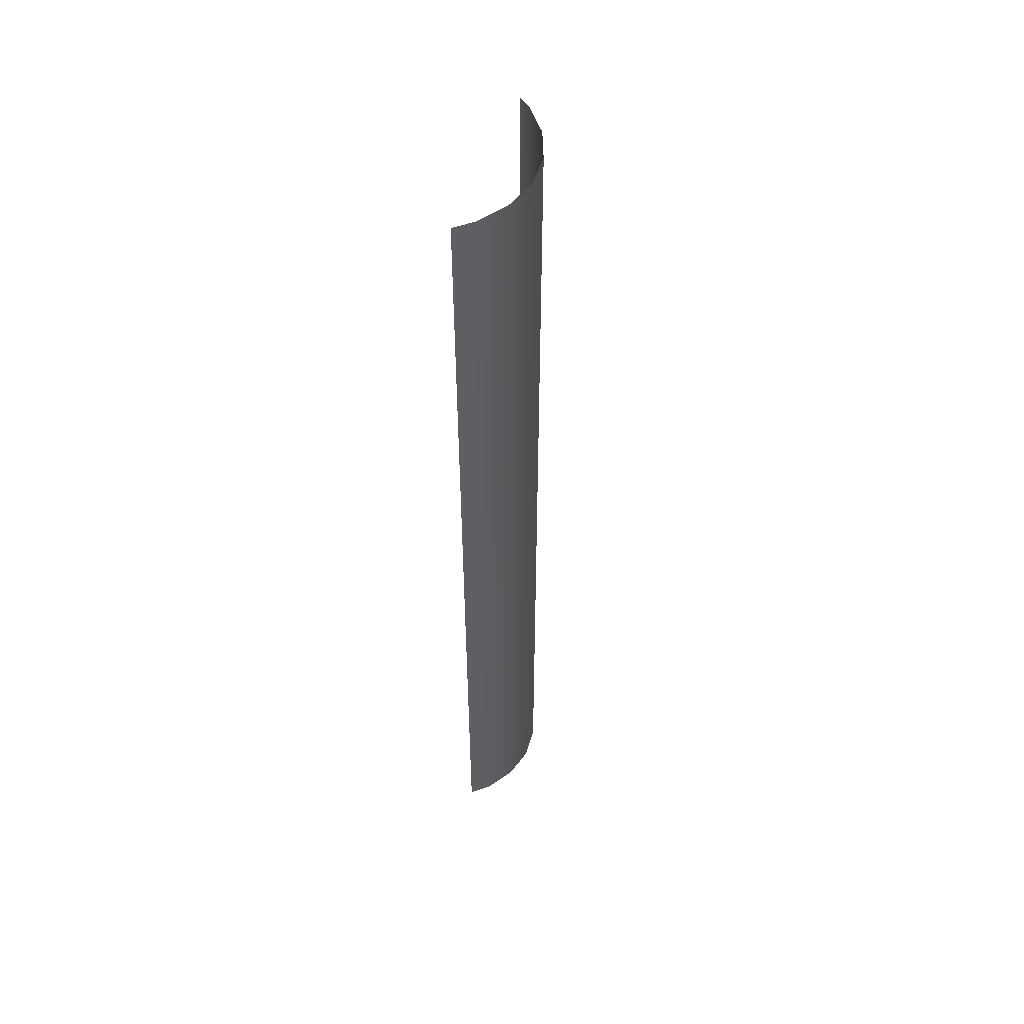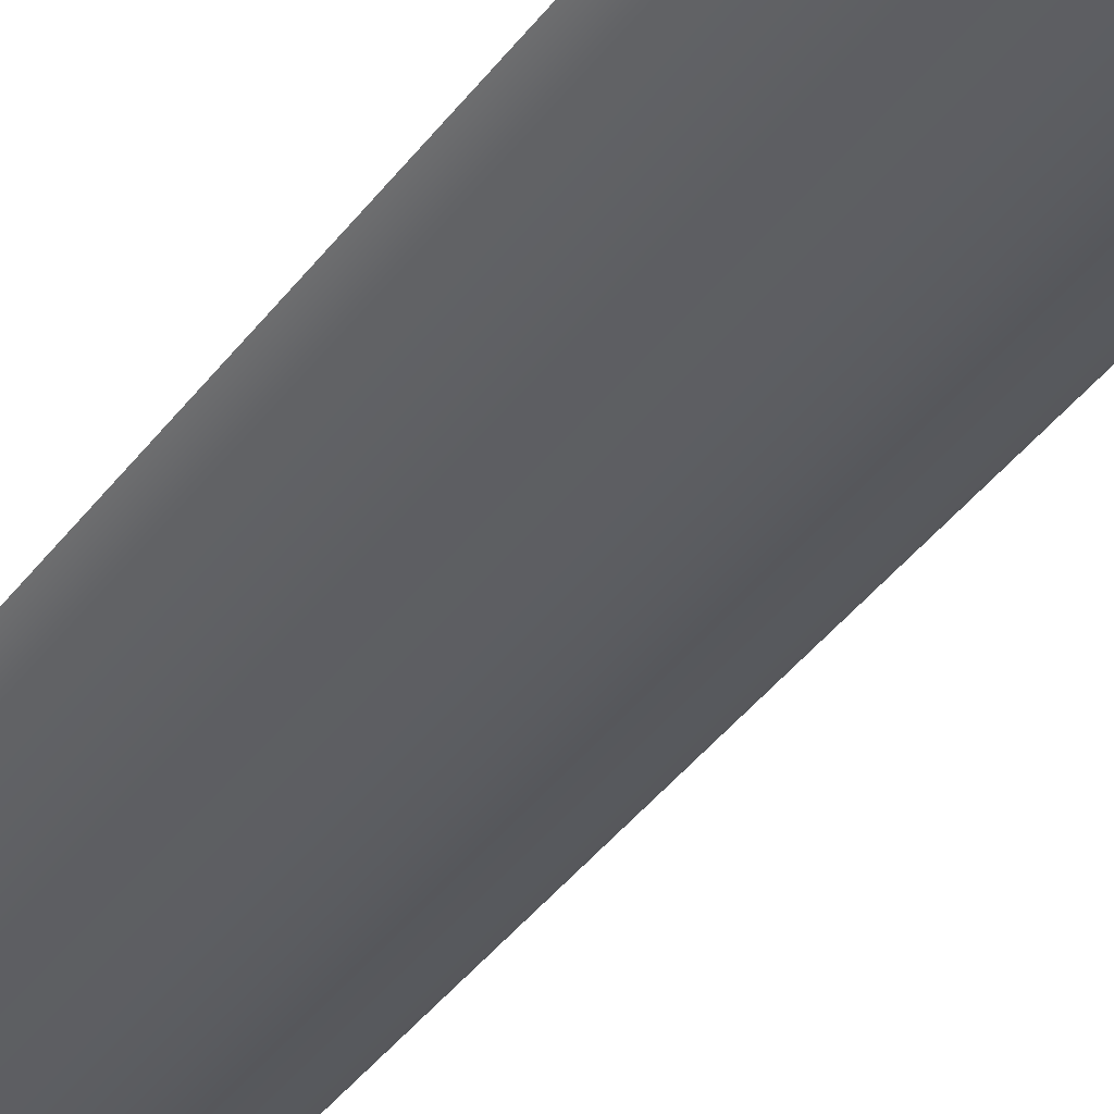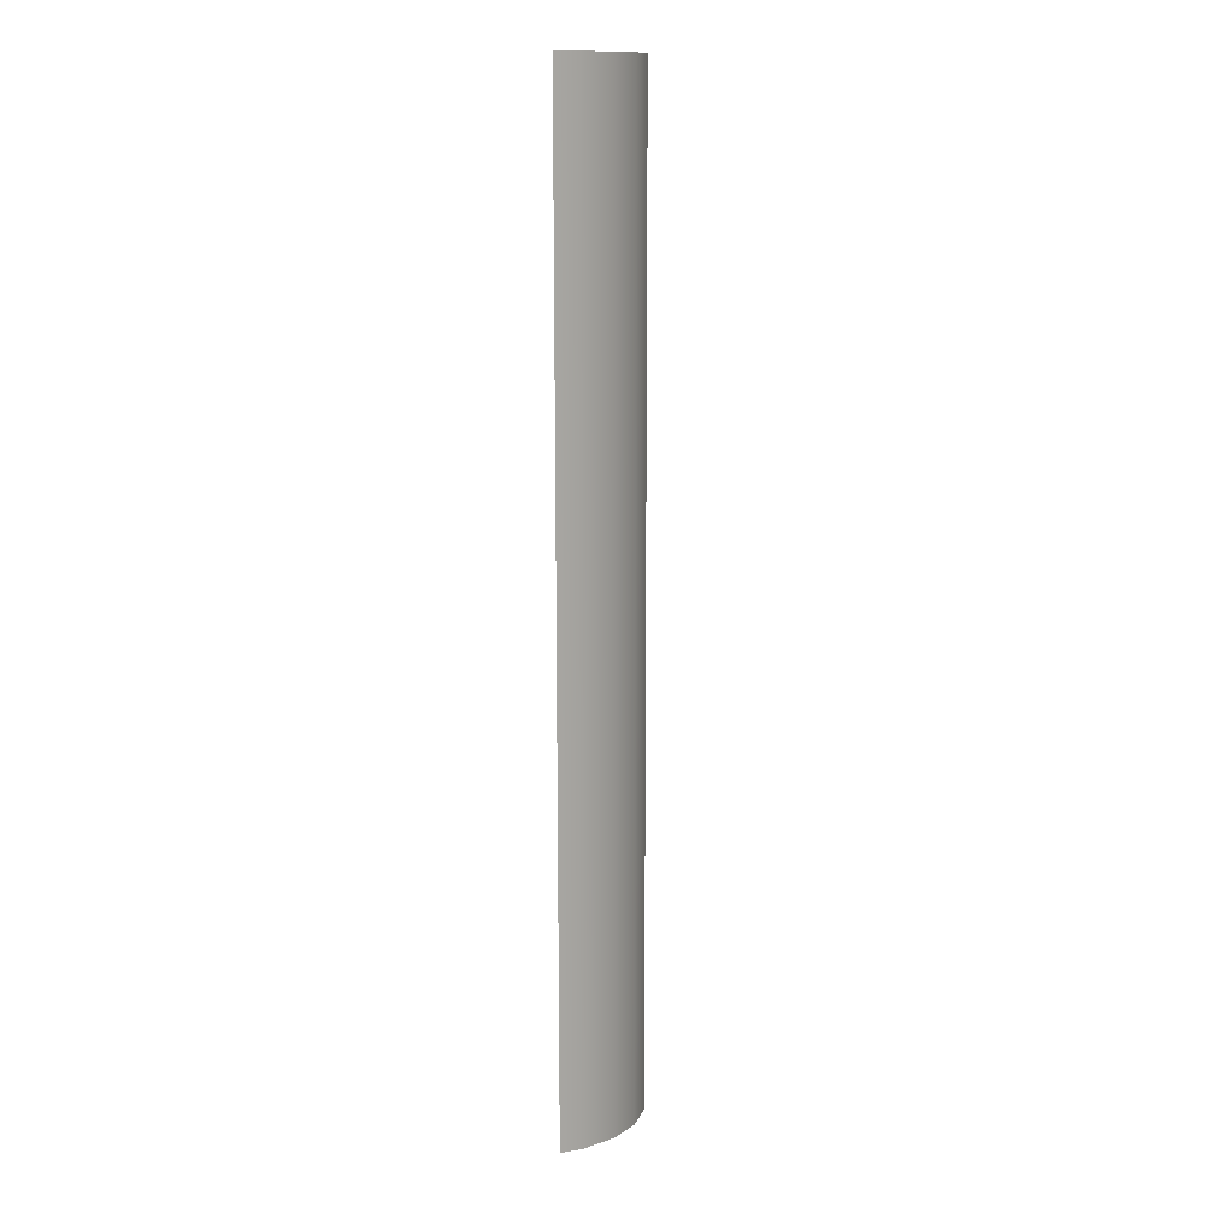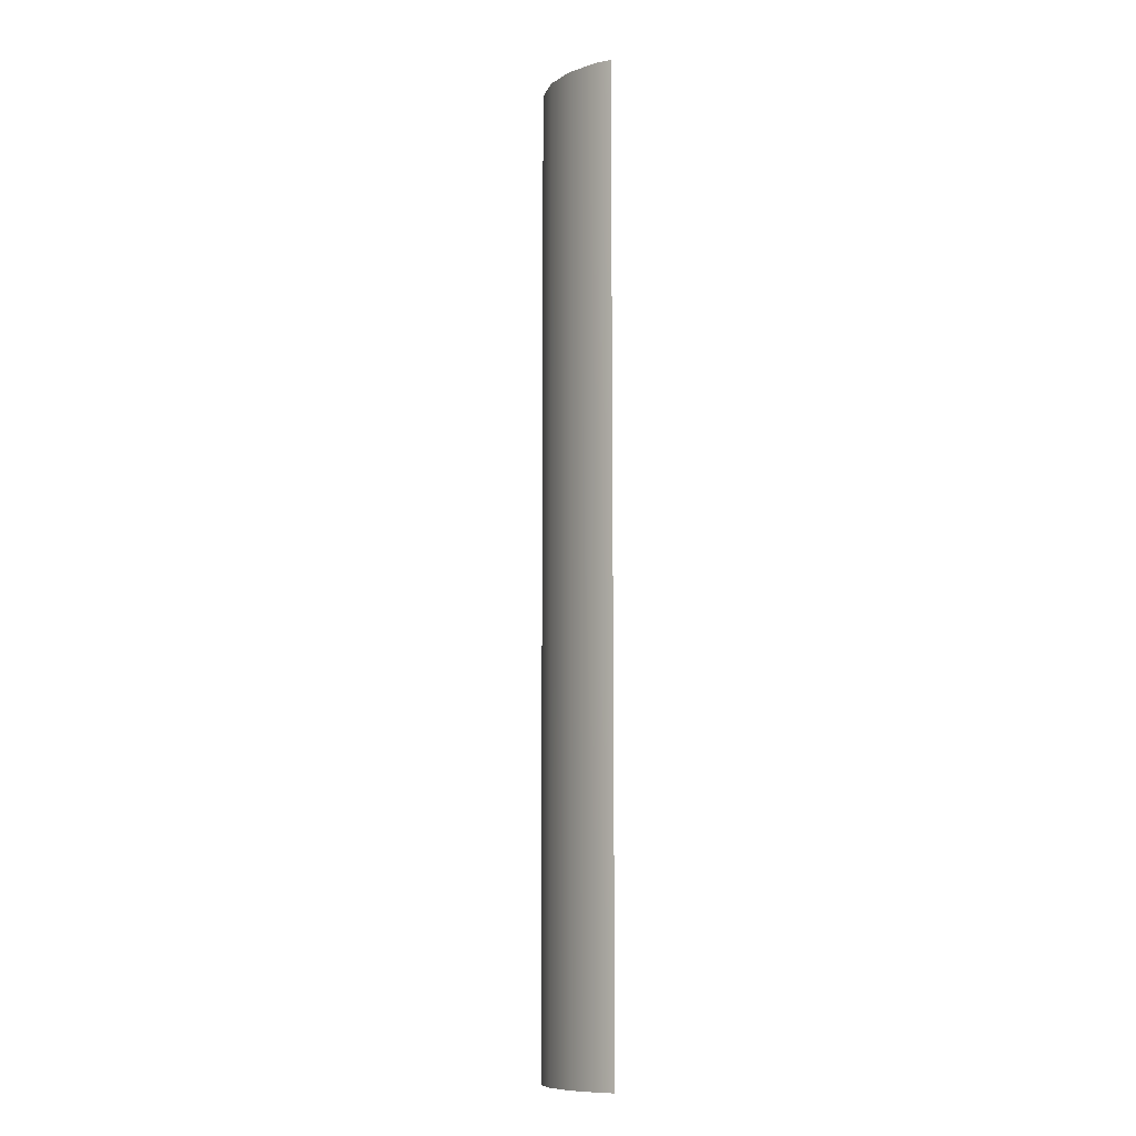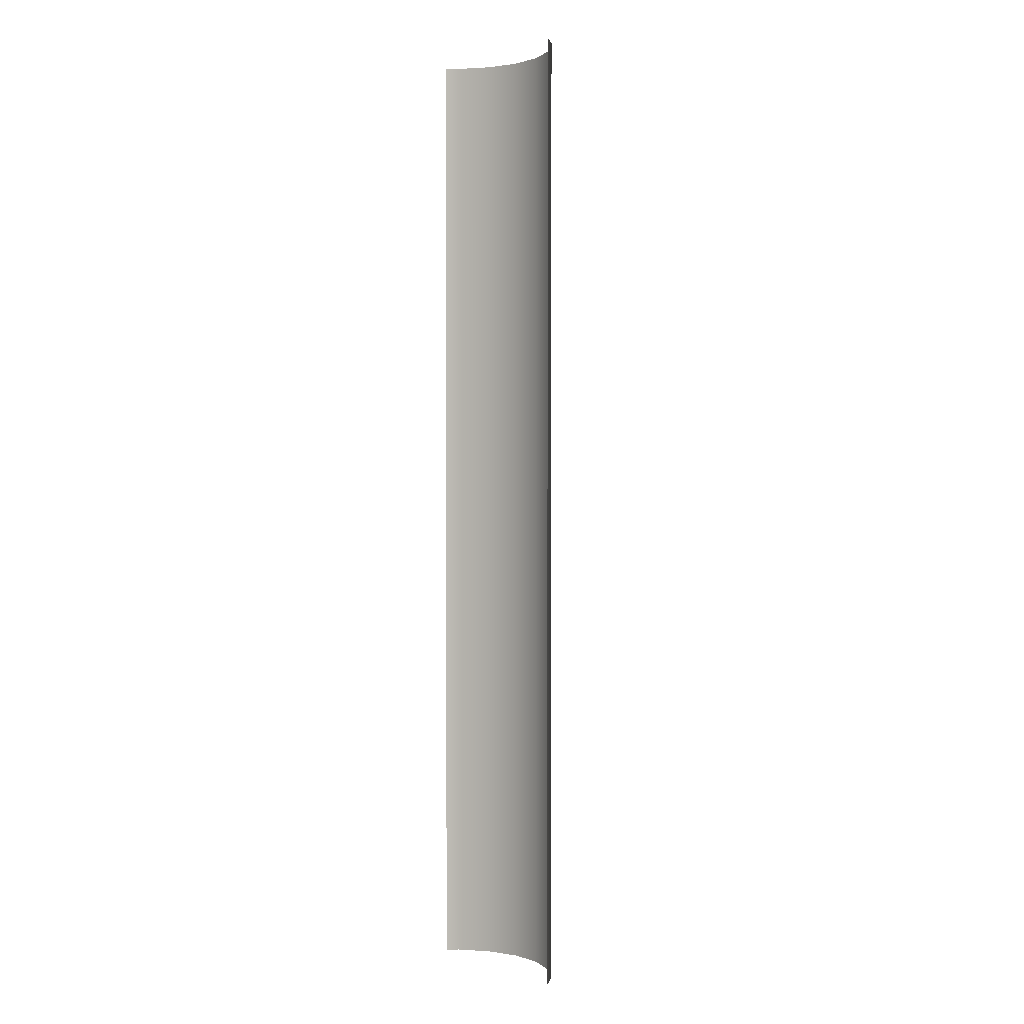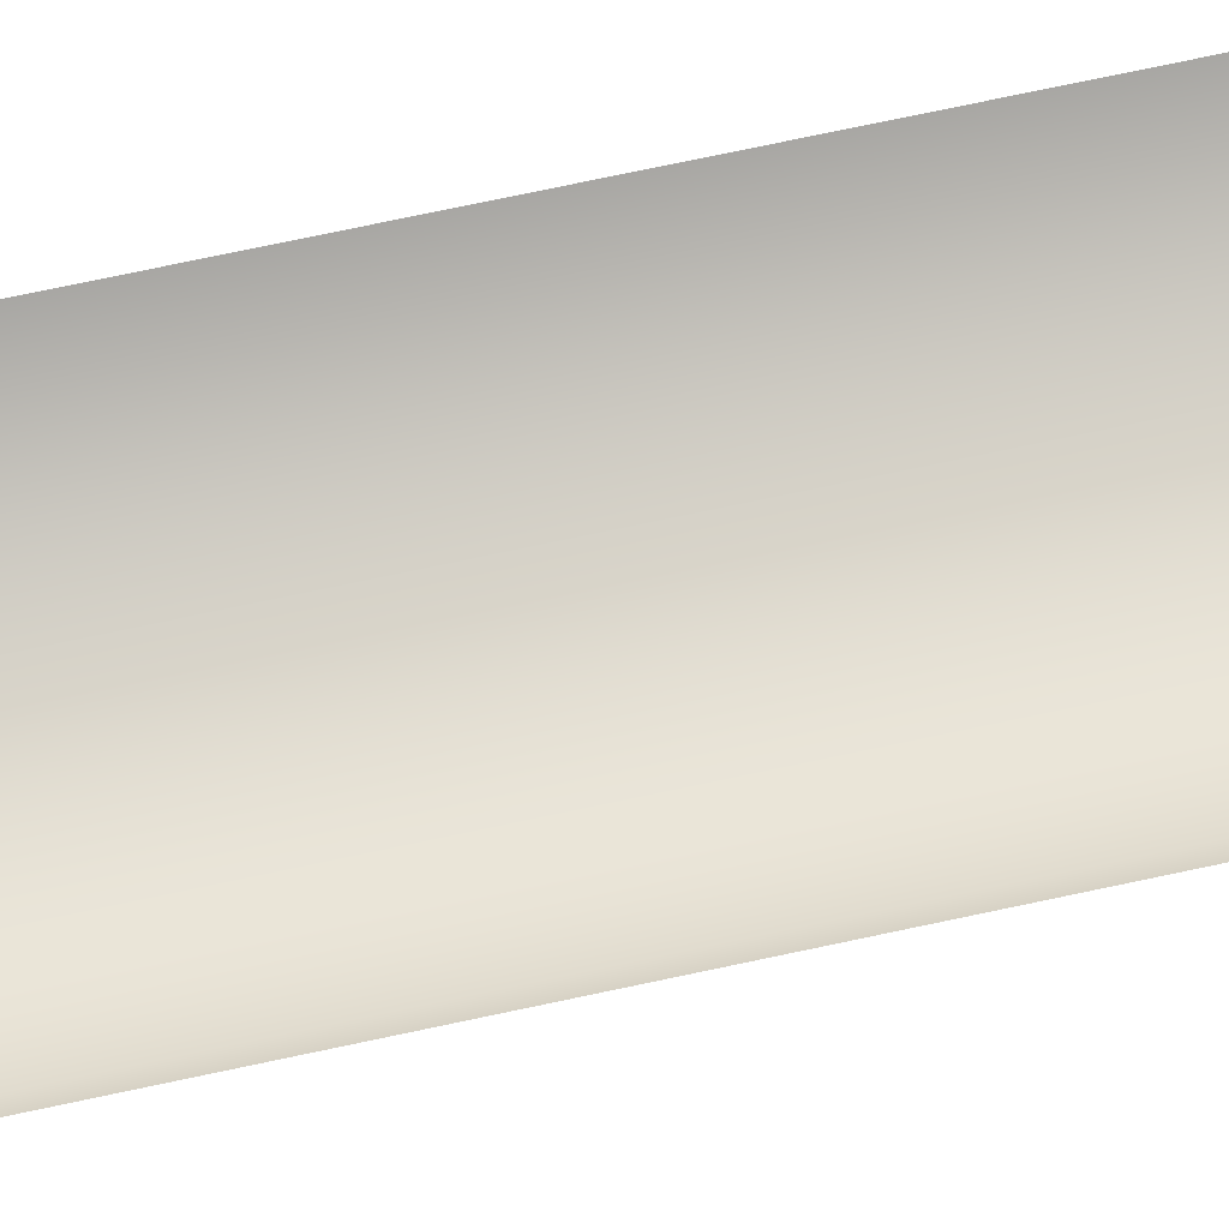
<metadata>
{"format":"obj","ext":"obj","renderer":"f3d","projection":"perspective","resolution":1024,"background":"white","views":[{"elev":52.6,"azim":-70.5,"up":"+Z"},{"elev":-36.1,"azim":149.5,"up":"+Y"},{"elev":13.5,"azim":-70.7,"up":"+Z"},{"elev":-9.9,"azim":77.4,"up":"+Z"},{"elev":1.0,"azim":-128.5,"up":"+Z"},{"elev":69.9,"azim":77.7,"up":"+Y"}]}
</metadata>
<code>
g grp114
v 17.18 18.87 -24.67
v 17.34 19.08 -24.67
v 17.34 19.08 -6.671
v 17.18 18.87 -6.671
v 16.67 18.47 -6.671
v 16.67 18.47 -24.67
v 17.18 18.87 -24.67
v 16.67 18.47 -6.671
v 16.09 18.25 -6.671
v 16.09 18.25 -24.67
v 15.49 18.23 -6.671
v 15.49 18.23 -24.67
v 14.9 18.4 -6.671
v 14.9 18.4 -24.67
v 14.37 18.76 -6.671
v 14.37 18.76 -24.67
v 14.1 19.08 -6.671
v 14.1 19.08 -24.67
v 14.37 18.76 -6.671
f 1 2 3
f 1 3 4
f 4 5 6
f 4 6 7
f 8 9 10
f 8 10 6
f 9 11 12
f 9 12 10
f 11 13 14
f 11 14 12
f 13 15 16
f 13 16 14
f 17 18 16
f 17 16 19

</code>
